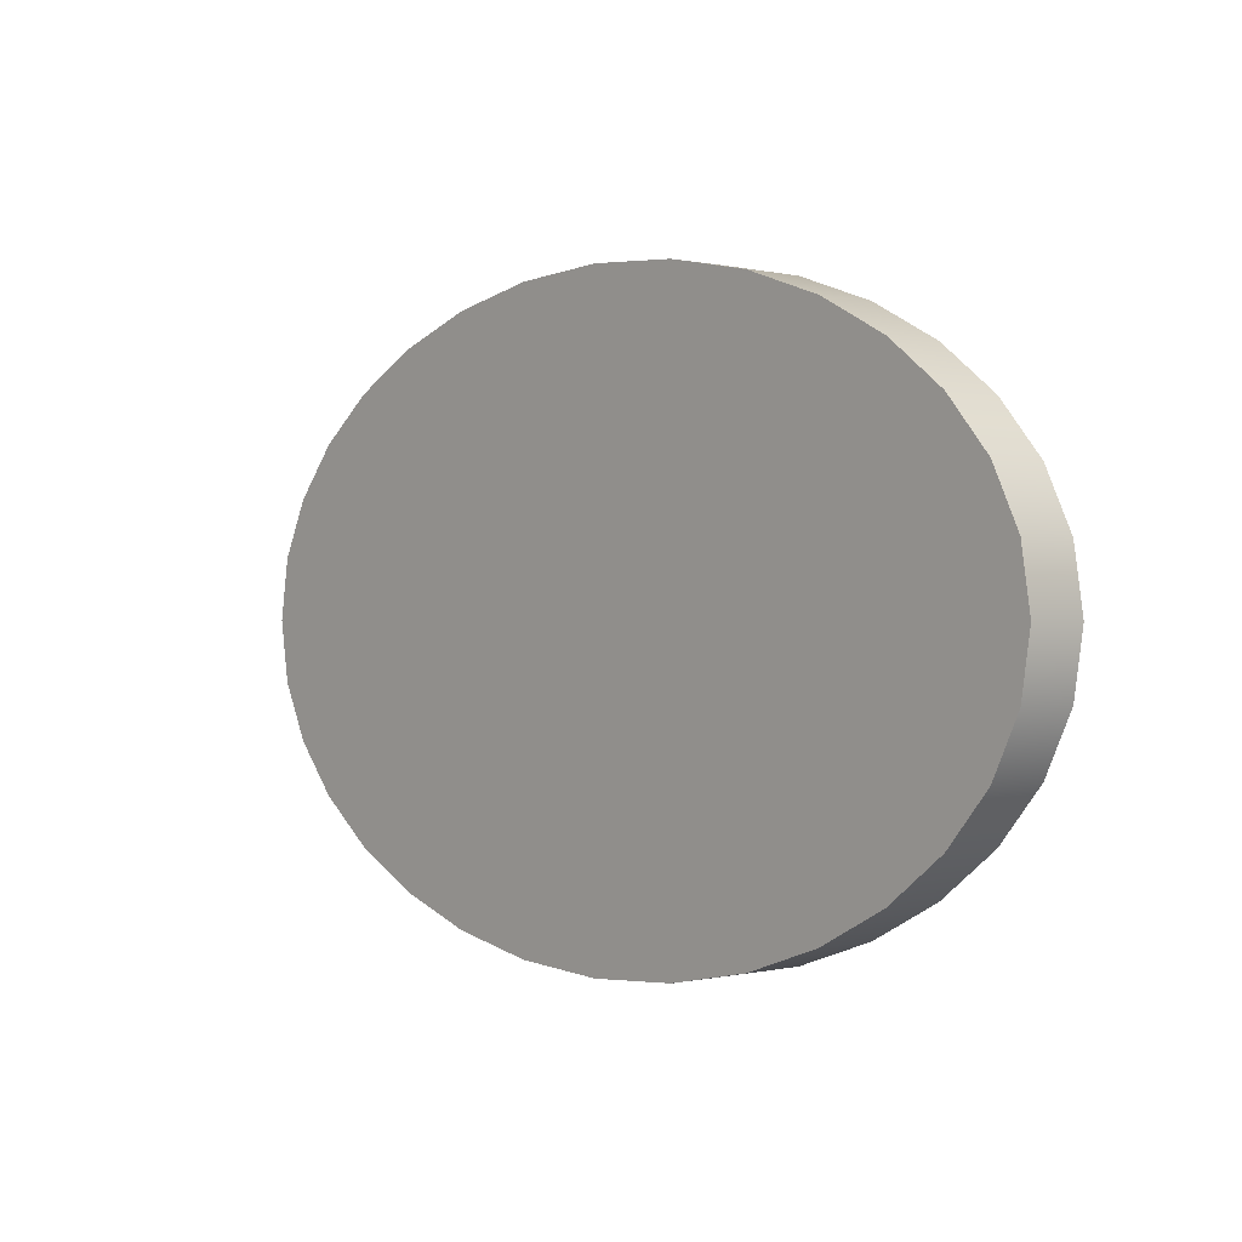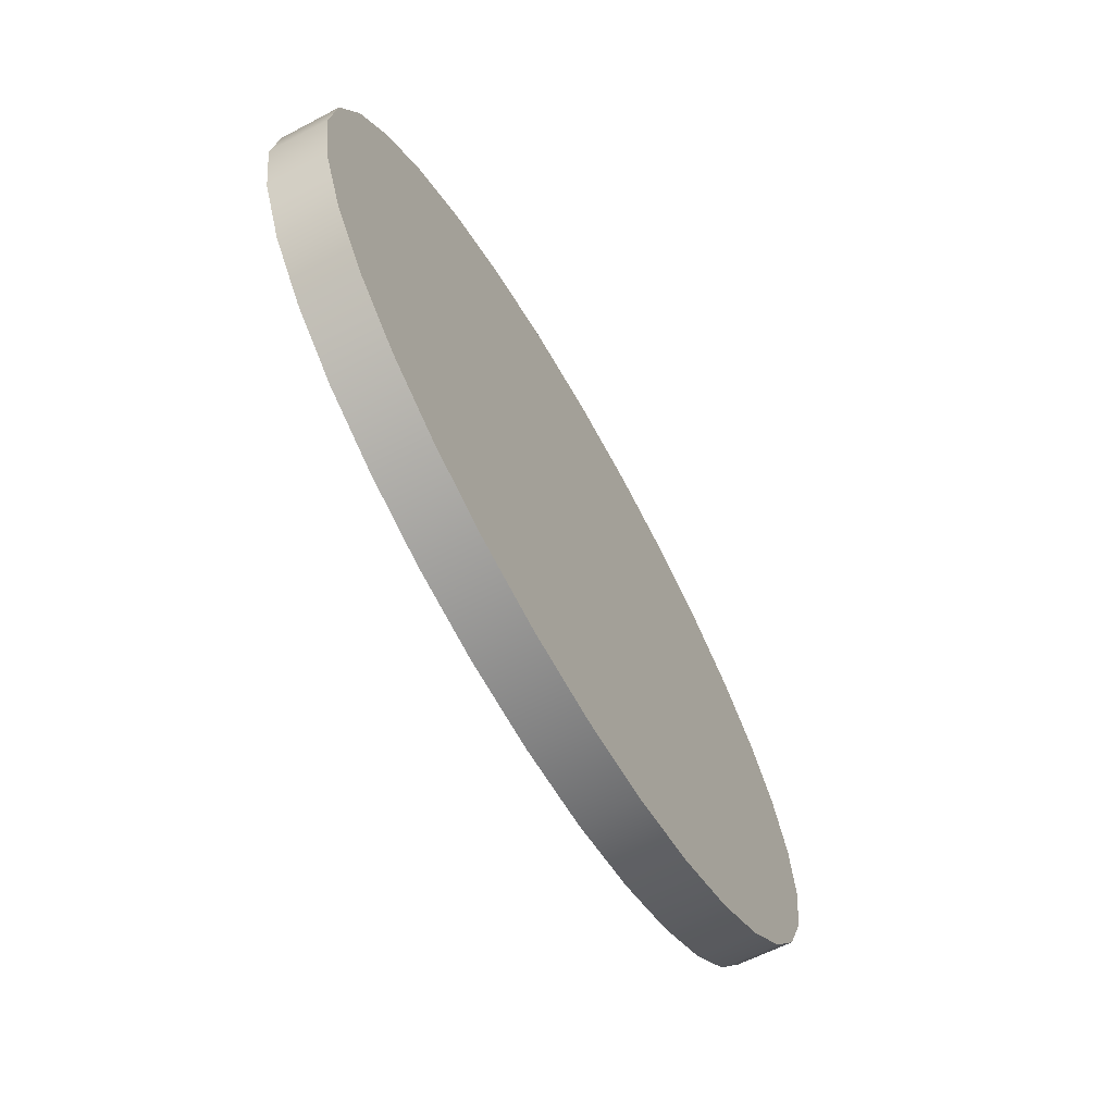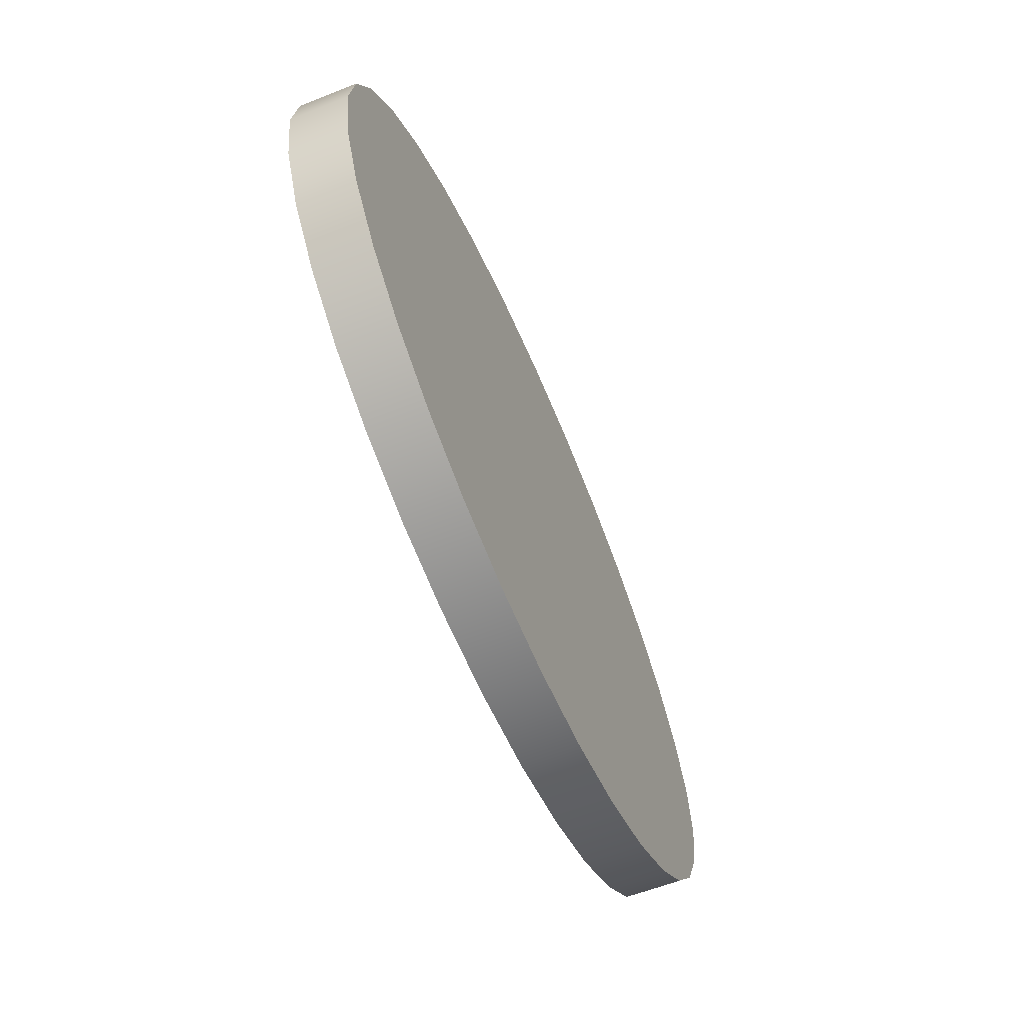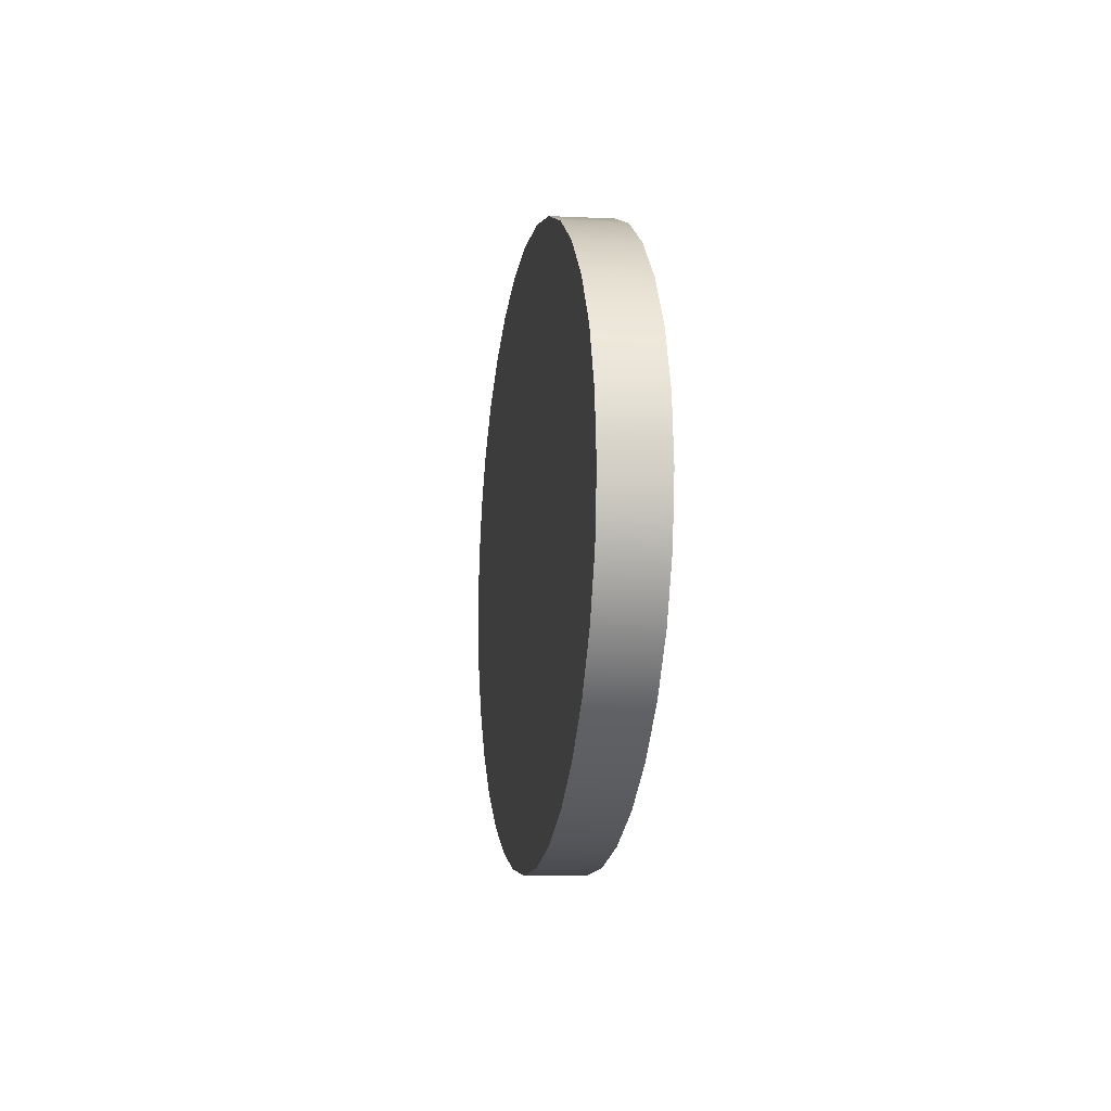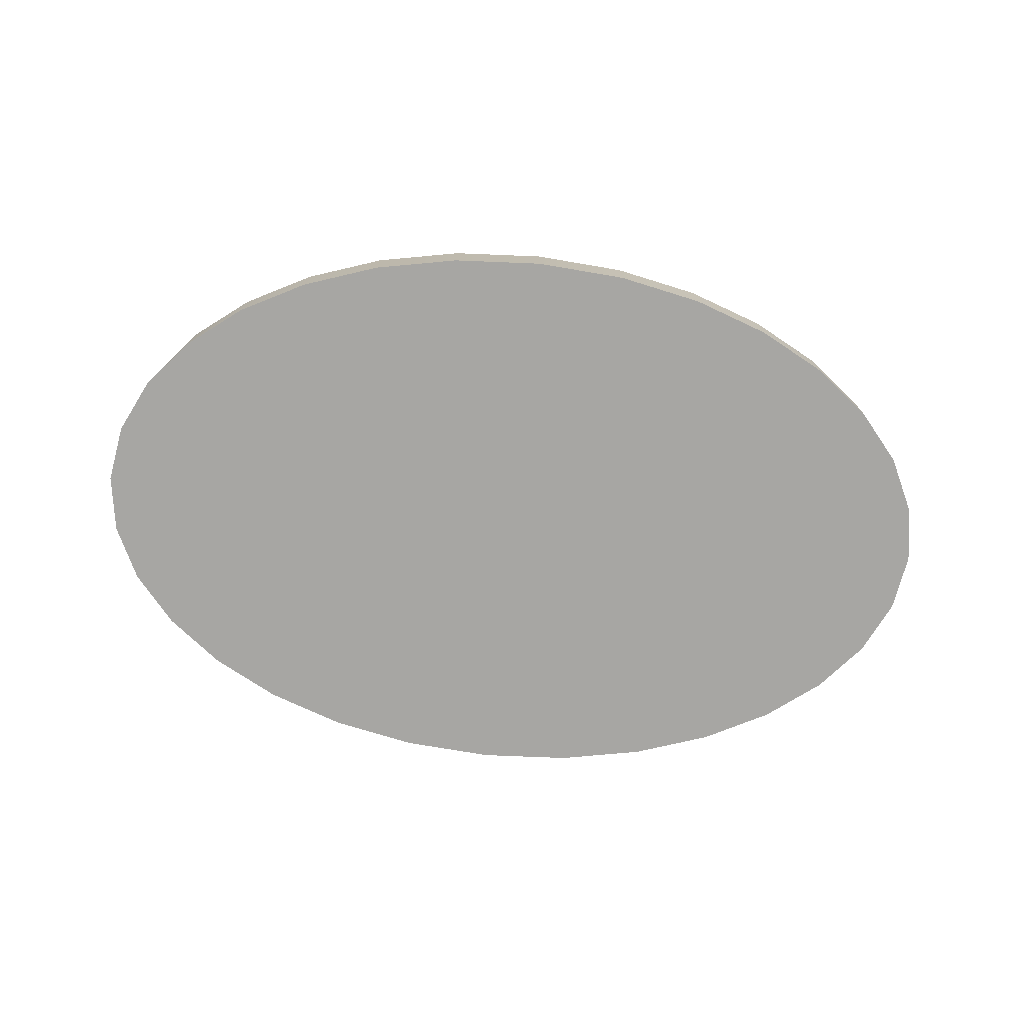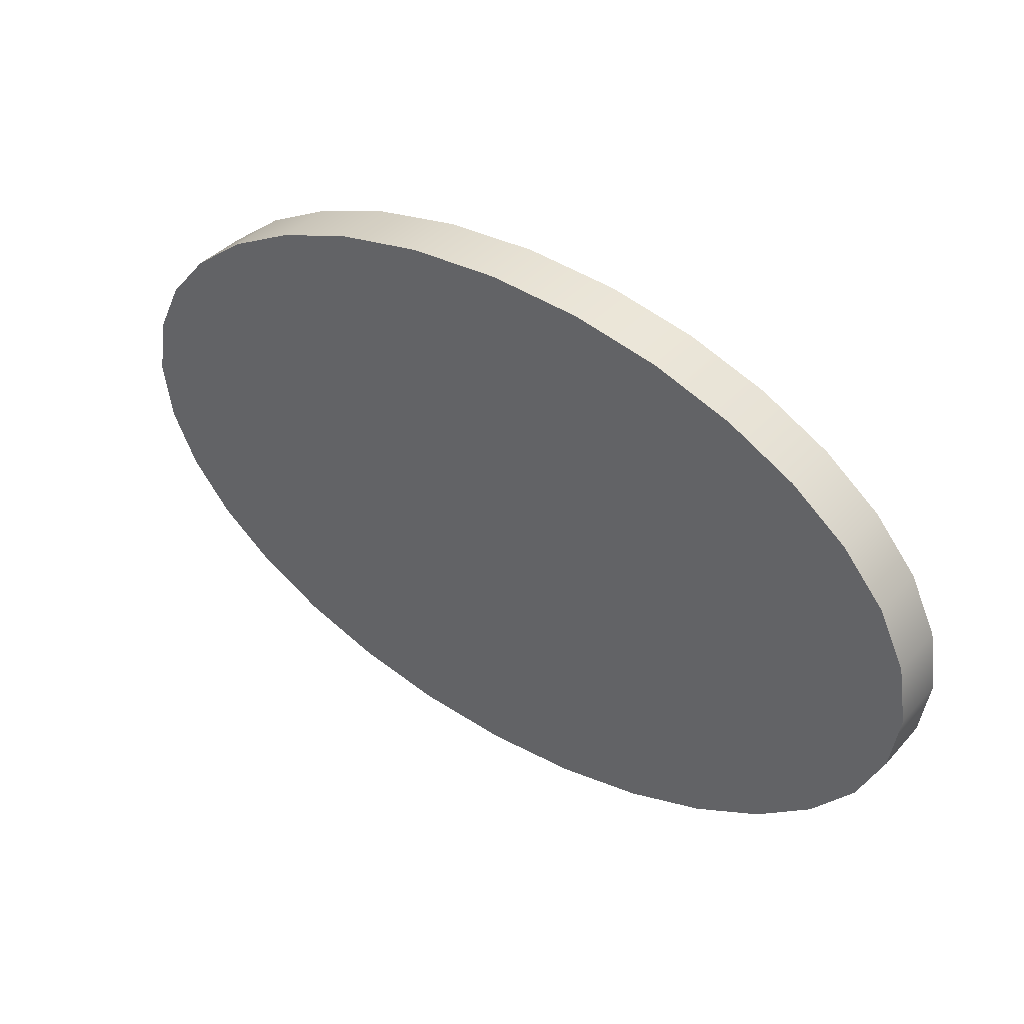
<metadata>
{"format":"obj","ext":"obj","renderer":"f3d","projection":"perspective","resolution":1024,"background":"white","views":[{"elev":0.1,"azim":48.7,"up":"+Z"},{"elev":-60.6,"azim":-61.8,"up":"+Z"},{"elev":-58.9,"azim":-67.7,"up":"+Z"},{"elev":-8.2,"azim":-97.3,"up":"+Z"},{"elev":-74.1,"azim":-6.0,"up":"+Y"},{"elev":39.0,"azim":-143.1,"up":"+Z"}]}
</metadata>
<code>
v  -0 0.0313 -0.32
v  -0.1007 0.0313 -0.3135
v  -0.1945 0.0313 -0.2948
v  -0.2794 0.0312 -0.2653
v  -0.3535 0.0313 -0.2262
v  -0.4145 0.0313 -0.1788
v  -0.4607 0.0313 -0.1245
v  -0.4898 0.0312 -0.0644
v  -0.5 0.0312 0
v  -0.4898 0.0313 0.0644
v  -0.4607 0.0312 0.1245
v  -0.4145 0.0312 0.1788
v  -0.3535 0.0313 0.2262
v  -0.2794 0.0313 0.2653
v  -0.1945 0.0313 0.2948
v  -0.1007 0.0313 0.3135
v  0 0.0313 0.32
v  0.1007 0.0313 0.3135
v  0.1945 0.0313 0.2948
v  0.2794 0.0313 0.2653
v  0.3535 0.0313 0.2262
v  0.4145 0.0313 0.1788
v  0.4607 0.0312 0.1245
v  0.4898 0.0312 0.0644
v  0.5 0.0312 -0
v  0.4898 0.0313 -0.0644
v  0.4607 0.0312 -0.1245
v  0.4145 0.0313 -0.1788
v  0.3535 0.0313 -0.2262
v  0.2794 0.0313 -0.2653
v  0.1945 0.0312 -0.2948
v  0.1007 0.0313 -0.3135
v  -0 -0.0313 -0.32
v  -0.1007 -0.0313 -0.3135
v  -0.1945 -0.0313 -0.2948
v  -0.2794 -0.0313 -0.2653
v  -0.3535 -0.0313 -0.2262
v  -0.4145 -0.0313 -0.1788
v  -0.4607 -0.0313 -0.1245
v  -0.4898 -0.0313 -0.0644
v  -0.5 -0.0313 0
v  -0.4898 -0.0313 0.0644
v  -0.4607 -0.0313 0.1245
v  -0.4145 -0.0313 0.1788
v  -0.3535 -0.0313 0.2262
v  -0.2794 -0.0313 0.2653
v  -0.1945 -0.0313 0.2948
v  -0.1007 -0.0313 0.3135
v  0 -0.0313 0.32
v  0.1007 -0.0313 0.3135
v  0.1945 -0.0313 0.2948
v  0.2794 -0.0313 0.2653
v  0.3535 -0.0313 0.2262
v  0.4145 -0.0313 0.1788
v  0.4607 -0.0313 0.1245
v  0.4898 -0.0313 0.0644
v  0.5 -0.0313 -0
v  0.4898 -0.0313 -0.0644
v  0.4607 -0.0313 -0.1245
v  0.4145 -0.0313 -0.1788
v  0.3535 -0.0313 -0.2262
v  0.2794 -0.0313 -0.2653
v  0.1945 -0.0313 -0.2948
v  0.1007 -0.0313 -0.3135
g OvalH_COL
f 8 9 10
f 24 25 26
f 23 24 26
f 23 26 27
f 23 27 28
f 22 23 28
f 21 22 28
f 21 28 29
f 20 21 29
f 20 29 30
f 19 20 30
f 19 30 31
f 19 31 32
f 18 19 32
f 18 32 1
f 17 18 1
f 16 17 1
f 16 1 2
f 16 2 3
f 15 16 3
f 15 3 4
f 14 15 4
f 14 4 5
f 13 14 5
f 13 5 6
f 12 13 6
f 12 6 7
f 11 12 7
f 10 11 7
f 8 10 7
f 42 41 40
f 42 40 39
f 58 57 56
f 58 56 55
f 59 58 55
f 60 59 55
f 60 55 54
f 60 54 53
f 61 60 53
f 61 53 52
f 62 61 52
f 62 52 51
f 63 62 51
f 64 63 51
f 64 51 50
f 33 64 50
f 33 50 49
f 33 49 48
f 34 33 48
f 35 34 48
f 35 48 47
f 36 35 47
f 36 47 46
f 37 36 46
f 37 46 45
f 38 37 45
f 38 45 44
f 39 38 44
f 39 44 43
f 42 39 43
f 56 57 25
f 25 24 56
f 57 58 26
f 26 25 57
f 40 41 9
f 9 8 40
f 41 42 10
f 10 9 41
f 39 40 8
f 8 7 39
f 42 43 11
f 11 10 42
f 43 44 12
f 12 11 43
f 38 39 7
f 7 6 38
f 44 45 13
f 13 12 44
f 37 38 6
f 6 5 37
f 45 46 14
f 14 13 45
f 36 37 5
f 5 4 36
f 46 47 15
f 15 14 46
f 35 36 4
f 4 3 35
f 47 48 16
f 16 15 47
f 34 35 3
f 3 2 34
f 33 34 2
f 2 1 33
f 48 49 17
f 17 16 48
f 49 50 18
f 18 17 49
f 64 33 1
f 1 32 64
f 50 51 19
f 19 18 50
f 63 64 32
f 32 31 63
f 62 63 31
f 31 30 62
f 51 52 20
f 20 19 51
f 61 62 30
f 30 29 61
f 52 53 21
f 21 20 52
f 60 61 29
f 29 28 60
f 53 54 22
f 22 21 53
f 54 55 23
f 23 22 54
f 59 60 28
f 28 27 59
f 58 59 27
f 27 26 58
f 55 56 24
f 24 23 55

</code>
